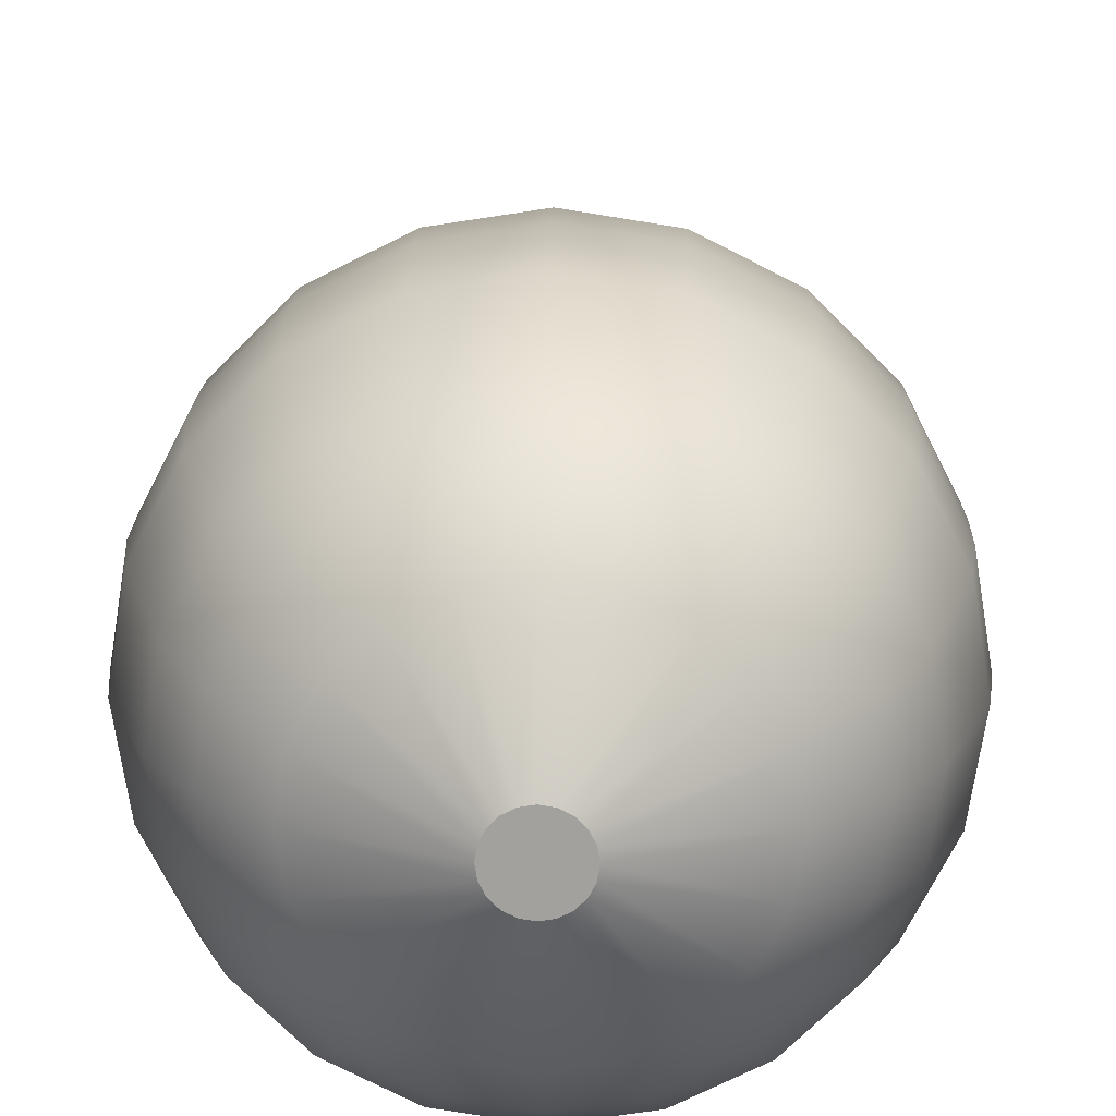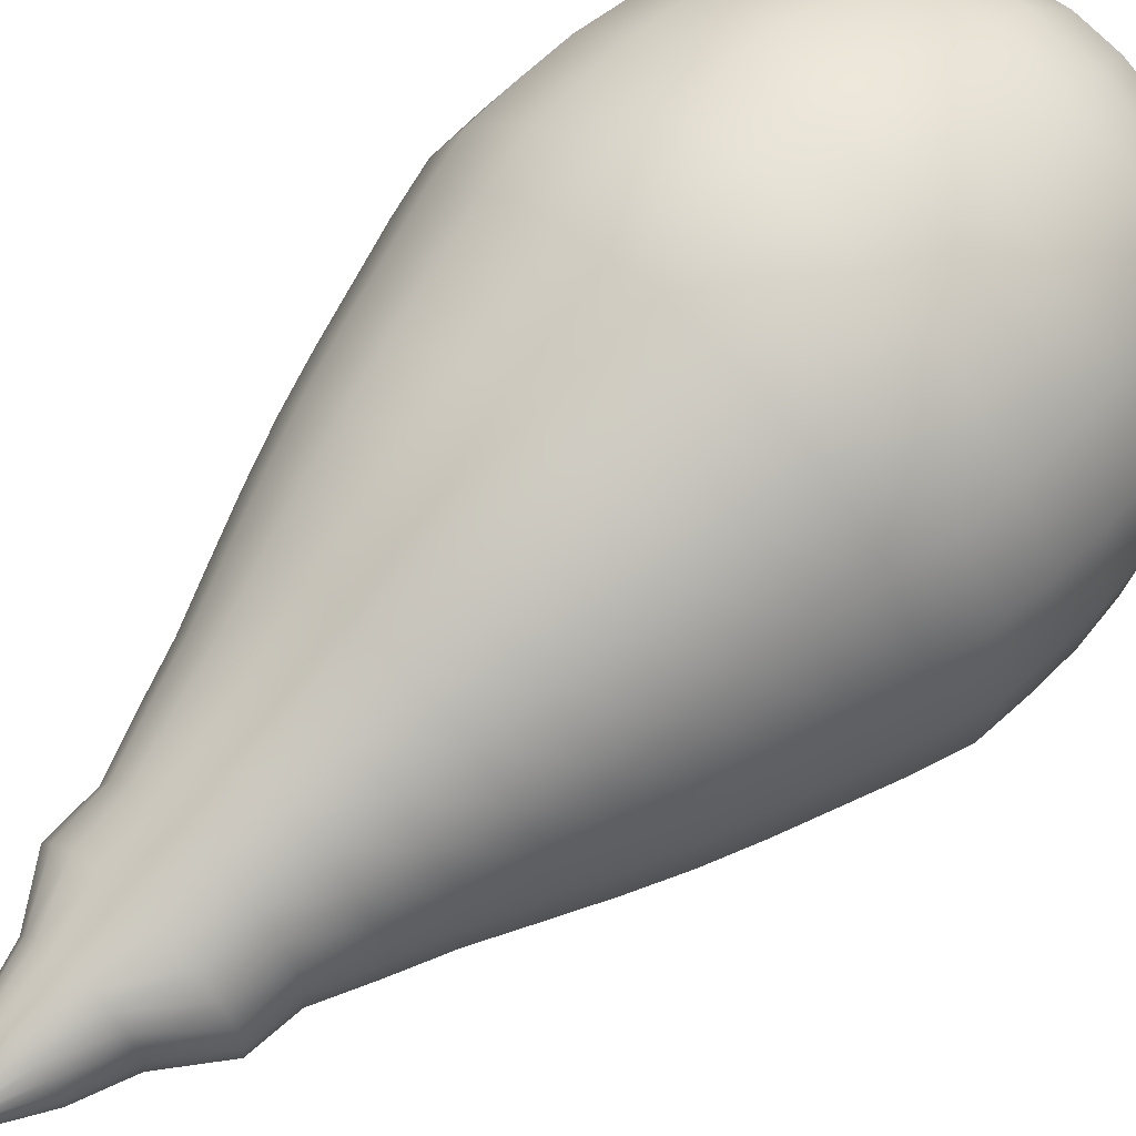
<metadata>
{"format":"obj","ext":"obj","renderer":"f3d","projection":"perspective","resolution":1024,"background":"white","views":[{"elev":17.9,"azim":1.2,"up":"+Y"},{"elev":61.4,"azim":-135.6,"up":"+Y"}]}
</metadata>
<code>
g default
v 0.08125 0.0264 -3.378
v 0.06911 0.05022 -3.378
v 0.05022 0.06911 -3.378
v 0.0264 0.08125 -3.378
v -0 0.08543 -3.378
v -0.0264 0.08125 -3.378
v -0.05022 0.06911 -3.378
v -0.06911 0.05022 -3.378
v -0.08125 0.0264 -3.378
v -0.08543 0 -3.378
v -0.08125 -0.0264 -3.378
v -0.06911 -0.05022 -3.378
v -0.05022 -0.06911 -3.378
v -0.0264 -0.08125 -3.378
v -0 -0.08543 -3.378
v 0.0264 -0.08125 -3.378
v 0.05022 -0.06911 -3.378
v 0.06911 -0.05022 -3.378
v 0.08125 -0.0264 -3.378
v 0.08543 0 -3.378
v 0.2038 0.06623 3.378
v 0.1734 0.126 3.378
v 0.126 0.1734 3.378
v 0.06623 0.2038 3.378
v -0 0.2143 3.378
v -0.06623 0.2038 3.378
v -0.126 0.1734 3.378
v -0.1734 0.126 3.378
v -0.2038 0.06623 3.378
v -0.2143 0 3.378
v -0.2038 -0.06623 3.378
v -0.1734 -0.126 3.378
v -0.126 -0.1734 3.378
v -0.06623 -0.2038 3.378
v -0 -0.2143 3.378
v 0.06623 -0.2038 3.378
v 0.126 -0.1734 3.378
v 0.1734 -0.126 3.378
v 0.2038 -0.06623 3.378
v 0.2143 0 3.378
v 0 -0 -3.378
v 0 0 3.378
v 0.5458 0.7512 3.056
v 0.7512 0.5458 3.056
v 0.8831 0.2869 3.056
v 0.9286 0 3.056
v 0.8831 -0.2869 3.056
v 0.7512 -0.5458 3.056
v 0.5458 -0.7512 3.056
v 0.2869 -0.8831 3.056
v -0 -0.9286 3.056
v -0.2869 -0.8831 3.056
v -0.5458 -0.7512 3.056
v -0.7512 -0.5458 3.056
v -0.8831 -0.2869 3.056
v -0.9286 0 3.056
v -0.8831 0.2869 3.056
v -0.7512 0.5458 3.056
v -0.5458 0.7512 3.056
v -0.2869 0.8831 3.056
v -0 0.9286 3.056
v 0.2869 0.8831 3.056
v 0.7347 1.011 2.734
v 1.011 0.7347 2.734
v 1.189 0.3863 2.734
v 1.25 -0 2.734
v 1.189 -0.3863 2.734
v 1.011 -0.7347 2.734
v 0.7347 -1.011 2.734
v 0.3863 -1.189 2.734
v -0 -1.25 2.734
v -0.3863 -1.189 2.734
v -0.7347 -1.011 2.734
v -1.011 -0.7347 2.734
v -1.189 -0.3863 2.734
v -1.25 -0 2.734
v -1.189 0.3863 2.734
v -1.011 0.7347 2.734
v -0.7347 1.011 2.734
v -0.3863 1.189 2.734
v 0 1.25 2.734
v 0.3863 1.189 2.734
v 0.8607 1.185 2.413
v 1.185 0.8607 2.413
v 1.393 0.4525 2.413
v 1.464 -0 2.413
v 1.393 -0.4525 2.413
v 1.185 -0.8607 2.413
v 0.8607 -1.185 2.413
v 0.4525 -1.393 2.413
v 0 -1.464 2.413
v -0.4525 -1.393 2.413
v -0.8607 -1.185 2.413
v -1.185 -0.8607 2.413
v -1.393 -0.4525 2.413
v -1.464 -0 2.413
v -1.393 0.4525 2.413
v -1.185 0.8607 2.413
v -0.8607 1.185 2.413
v -0.4525 1.393 2.413
v 0 1.464 2.413
v 0.4525 1.393 2.413
v 0.9236 1.271 2.091
v 1.271 0.9236 2.091
v 1.494 0.4856 2.091
v 1.571 -0 2.091
v 1.494 -0.4856 2.091
v 1.271 -0.9236 2.091
v 0.9236 -1.271 2.091
v 0.4856 -1.494 2.091
v 0 -1.571 2.091
v -0.4856 -1.494 2.091
v -0.9236 -1.271 2.091
v -1.271 -0.9236 2.091
v -1.494 -0.4856 2.091
v -1.571 -0 2.091
v -1.494 0.4856 2.091
v -1.271 0.9236 2.091
v -0.9236 1.271 2.091
v -0.4856 1.494 2.091
v 0 1.571 2.091
v 0.4856 1.494 2.091
v 0.9866 1.358 1.769
v 1.358 0.9866 1.769
v 1.596 0.5187 1.769
v 1.679 -0 1.769
v 1.596 -0.5187 1.769
v 1.358 -0.9866 1.769
v 0.9866 -1.358 1.769
v 0.5187 -1.596 1.769
v 0 -1.679 1.769
v -0.5187 -1.596 1.769
v -0.9866 -1.358 1.769
v -1.358 -0.9866 1.769
v -1.596 -0.5187 1.769
v -1.679 -0 1.769
v -1.596 0.5187 1.769
v -1.358 0.9866 1.769
v -0.9866 1.358 1.769
v -0.5187 1.596 1.769
v 0 1.679 1.769
v 0.5187 1.596 1.769
v 1.008 1.387 1.448
v 1.387 1.008 1.448
v 1.63 0.5297 1.448
v 1.714 -0 1.448
v 1.63 -0.5297 1.448
v 1.387 -1.008 1.448
v 1.008 -1.387 1.448
v 0.5297 -1.63 1.448
v 0 -1.714 1.448
v -0.5297 -1.63 1.448
v -1.008 -1.387 1.448
v -1.387 -1.008 1.448
v -1.63 -0.5297 1.448
v -1.714 -0 1.448
v -1.63 0.5297 1.448
v -1.387 1.008 1.448
v -1.008 1.387 1.448
v -0.5297 1.63 1.448
v 0 1.714 1.448
v 0.5297 1.63 1.448
v 1.008 1.387 1.126
v 1.387 1.008 1.126
v 1.63 0.5297 1.126
v 1.714 -0 1.126
v 1.63 -0.5297 1.126
v 1.387 -1.008 1.126
v 1.008 -1.387 1.126
v 0.5297 -1.63 1.126
v 0 -1.714 1.126
v -0.5297 -1.63 1.126
v -1.008 -1.387 1.126
v -1.387 -1.008 1.126
v -1.63 -0.5297 1.126
v -1.714 -0 1.126
v -1.63 0.5297 1.126
v -1.387 1.008 1.126
v -1.008 1.387 1.126
v -0.5297 1.63 1.126
v 0 1.714 1.126
v 0.5297 1.63 1.126
v 0.9993 1.375 0.8042
v 1.375 0.9993 0.8042
v 1.617 0.5254 0.8042
v 1.7 -0 0.8042
v 1.617 -0.5254 0.8042
v 1.375 -0.9993 0.8042
v 0.9993 -1.375 0.8042
v 0.5254 -1.617 0.8042
v 0 -1.7 0.8042
v -0.5254 -1.617 0.8042
v -0.9993 -1.375 0.8042
v -1.375 -0.9993 0.8042
v -1.617 -0.5254 0.8042
v -1.7 -0 0.8042
v -1.617 0.5254 0.8042
v -1.375 0.9993 0.8042
v -0.9993 1.375 0.8042
v -0.5254 1.617 0.8042
v 0 1.7 0.8042
v 0.5254 1.617 0.8042
v 0.9446 1.3 0.4825
v 1.3 0.9446 0.4825
v 1.528 0.4966 0.4825
v 1.607 -0 0.4825
v 1.528 -0.4966 0.4825
v 1.3 -0.9446 0.4825
v 0.9446 -1.3 0.4825
v 0.4966 -1.528 0.4825
v 0 -1.607 0.4825
v -0.4966 -1.528 0.4825
v -0.9446 -1.3 0.4825
v -1.3 -0.9446 0.4825
v -1.528 -0.4966 0.4825
v -1.607 -0 0.4825
v -1.528 0.4966 0.4825
v -1.3 0.9446 0.4825
v -0.9446 1.3 0.4825
v -0.4966 1.528 0.4825
v 0 1.607 0.4825
v 0.4966 1.528 0.4825
v 0.8817 1.214 0.1608
v 1.214 0.8817 0.1608
v 1.427 0.4635 0.1608
v 1.5 -0 0.1608
v 1.427 -0.4635 0.1608
v 1.214 -0.8817 0.1608
v 0.8817 -1.214 0.1608
v 0.4635 -1.427 0.1608
v 0 -1.5 0.1609
v -0.4635 -1.427 0.1608
v -0.8817 -1.214 0.1608
v -1.214 -0.8817 0.1608
v -1.427 -0.4635 0.1608
v -1.5 -0 0.1608
v -1.427 0.4635 0.1608
v -1.214 0.8817 0.1608
v -0.8817 1.214 0.1608
v -0.4635 1.427 0.1609
v 0 1.5 0.1608
v 0.4635 1.427 0.1609
v 0.8187 1.127 -0.1608
v 1.127 0.8187 -0.1608
v 1.325 0.4304 -0.1608
v 1.393 -0 -0.1608
v 1.325 -0.4304 -0.1608
v 1.127 -0.8187 -0.1608
v 0.8187 -1.127 -0.1608
v 0.4304 -1.325 -0.1609
v 0 -1.393 -0.1608
v -0.4304 -1.325 -0.1609
v -0.8187 -1.127 -0.1608
v -1.127 -0.8187 -0.1608
v -1.325 -0.4304 -0.1608
v -1.393 -0 -0.1608
v -1.325 0.4304 -0.1608
v -1.127 0.8187 -0.1608
v -0.8187 1.127 -0.1608
v -0.4304 1.325 -0.1608
v 0 1.393 -0.1609
v 0.4304 1.325 -0.1608
v 0.7502 1.033 -0.4825
v 1.033 0.7502 -0.4825
v 1.214 0.3944 -0.4825
v 1.276 -0 -0.4825
v 1.214 -0.3944 -0.4825
v 1.033 -0.7502 -0.4825
v 0.7502 -1.033 -0.4825
v 0.3944 -1.214 -0.4825
v -0 -1.276 -0.4825
v -0.3944 -1.214 -0.4825
v -0.7502 -1.033 -0.4825
v -1.033 -0.7502 -0.4825
v -1.214 -0.3944 -0.4825
v -1.276 -0 -0.4825
v -1.214 0.3944 -0.4825
v -1.033 0.7502 -0.4825
v -0.7502 1.033 -0.4825
v -0.3944 1.214 -0.4825
v 0 1.276 -0.4825
v 0.3944 1.214 -0.4825
v 0.6721 0.9251 -0.8042
v 0.9251 0.6721 -0.8042
v 1.088 0.3534 -0.8042
v 1.143 -0 -0.8042
v 1.088 -0.3534 -0.8042
v 0.9251 -0.6721 -0.8042
v 0.6721 -0.9251 -0.8042
v 0.3534 -1.088 -0.8042
v -0 -1.143 -0.8042
v -0.3534 -1.088 -0.8042
v -0.6721 -0.9251 -0.8042
v -0.9251 -0.6721 -0.8042
v -1.088 -0.3534 -0.8042
v -1.143 -0 -0.8042
v -1.088 0.3534 -0.8042
v -0.9251 0.6721 -0.8042
v -0.6721 0.9251 -0.8042
v -0.3534 1.088 -0.8042
v 0 1.143 -0.8042
v 0.3534 1.088 -0.8042
v 0.5878 0.809 -1.126
v 0.809 0.5878 -1.126
v 0.9511 0.309 -1.126
v 1 -0 -1.126
v 0.9511 -0.309 -1.126
v 0.809 -0.5878 -1.126
v 0.5878 -0.809 -1.126
v 0.309 -0.9511 -1.126
v -0 -1 -1.126
v -0.309 -0.9511 -1.126
v -0.5878 -0.809 -1.126
v -0.809 -0.5878 -1.126
v -0.9511 -0.309 -1.126
v -1 -0 -1.126
v -0.9511 0.309 -1.126
v -0.809 0.5878 -1.126
v -0.5878 0.809 -1.126
v -0.309 0.9511 -1.126
v 0 1 -1.126
v 0.309 0.9511 -1.126
v 0.5023 0.6914 -1.448
v 0.6914 0.5023 -1.448
v 0.8128 0.2641 -1.448
v 0.8546 0 -1.448
v 0.8128 -0.2641 -1.448
v 0.6914 -0.5023 -1.448
v 0.5023 -0.6914 -1.448
v 0.2641 -0.8128 -1.448
v -0 -0.8546 -1.448
v -0.2641 -0.8128 -1.448
v -0.5023 -0.6914 -1.448
v -0.6914 -0.5023 -1.448
v -0.8128 -0.2641 -1.448
v -0.8546 0 -1.448
v -0.8128 0.2641 -1.448
v -0.6914 0.5023 -1.448
v -0.5023 0.6914 -1.448
v -0.2641 0.8128 -1.448
v -0 0.8546 -1.448
v 0.2641 0.8128 -1.448
v 0.4303 0.5922 -1.769
v 0.5922 0.4303 -1.769
v 0.6962 0.2262 -1.769
v 0.732 0 -1.769
v 0.6962 -0.2262 -1.769
v 0.5922 -0.4303 -1.769
v 0.4303 -0.5922 -1.769
v 0.2262 -0.6962 -1.769
v -0 -0.732 -1.769
v -0.2262 -0.6962 -1.769
v -0.4303 -0.5922 -1.769
v -0.5922 -0.4303 -1.769
v -0.6962 -0.2262 -1.769
v -0.732 0 -1.769
v -0.6962 0.2262 -1.769
v -0.5922 0.4303 -1.769
v -0.4303 0.5922 -1.769
v -0.2262 0.6962 -1.769
v -0 0.732 -1.769
v 0.2262 0.6962 -1.769
v 0.3537 0.4868 -2.091
v 0.4868 0.3537 -2.091
v 0.5723 0.1859 -2.091
v 0.6017 0 -2.091
v 0.5723 -0.1859 -2.091
v 0.4868 -0.3537 -2.091
v 0.3537 -0.4868 -2.091
v 0.1859 -0.5723 -2.091
v -0 -0.6017 -2.091
v -0.1859 -0.5723 -2.091
v -0.3537 -0.4868 -2.091
v -0.4868 -0.3537 -2.091
v -0.5723 -0.1859 -2.091
v -0.6017 0 -2.091
v -0.5723 0.1859 -2.091
v -0.4868 0.3537 -2.091
v -0.3537 0.4868 -2.091
v -0.1859 0.5723 -2.091
v -0 0.6017 -2.091
v 0.1859 0.5723 -2.091
v 0.3516 0.3866 -2.413
v 0.4839 0.2809 -2.413
v 0.5688 0.1477 -2.413
v 0.5981 0 -2.413
v 0.5688 -0.1477 -2.413
v 0.4839 -0.2809 -2.413
v 0.3516 -0.3866 -2.413
v 0.1848 -0.4544 -2.413
v -0 -0.4778 -2.413
v -0.1848 -0.4544 -2.413
v -0.3516 -0.3866 -2.413
v -0.4839 -0.2809 -2.413
v -0.5688 -0.1477 -2.413
v -0.5981 0 -2.413
v -0.5688 0.1477 -2.413
v -0.4839 0.2809 -2.413
v -0.3516 0.3866 -2.413
v -0.1848 0.4544 -2.413
v -0 0.4778 -2.413
v 0.1848 0.4544 -2.413
v 0.2122 0.2921 -2.734
v 0.2921 0.2122 -2.734
v 0.3434 0.1116 -2.734
v 0.3611 0 -2.734
v 0.3434 -0.1116 -2.734
v 0.2921 -0.2122 -2.734
v 0.2122 -0.2921 -2.734
v 0.1116 -0.3434 -2.734
v -0 -0.3611 -2.734
v -0.1116 -0.3434 -2.734
v -0.2122 -0.2921 -2.734
v -0.2921 -0.2122 -2.734
v -0.3434 -0.1116 -2.734
v -0.3611 0 -2.734
v -0.3434 0.1116 -2.734
v -0.2921 0.2122 -2.734
v -0.2122 0.2921 -2.734
v -0.1116 0.3434 -2.734
v -0 0.3611 -2.734
v 0.1116 0.3434 -2.734
v 0.1493 0.2055 -3.056
v 0.2055 0.1493 -3.056
v 0.2416 0.0785 -3.056
v 0.254 0 -3.056
v 0.2416 -0.0785 -3.056
v 0.2055 -0.1493 -3.056
v 0.1493 -0.2055 -3.056
v 0.0785 -0.2416 -3.056
v -0 -0.254 -3.056
v -0.0785 -0.2416 -3.056
v -0.1493 -0.2055 -3.056
v -0.2055 -0.1493 -3.056
v -0.2416 -0.0785 -3.056
v -0.254 0 -3.056
v -0.2416 0.0785 -3.056
v -0.2055 0.1493 -3.056
v -0.1493 0.2055 -3.056
v -0.0785 0.2416 -3.056
v -0 0.254 -3.056
v 0.0785 0.2416 -3.056
g pCylinder1
f 1 2 424 425
f 2 3 423 424
f 3 4 442 423
f 4 5 441 442
f 5 6 440 441
f 6 7 439 440
f 7 8 438 439
f 8 9 437 438
f 9 10 436 437
f 10 11 435 436
f 11 12 434 435
f 12 13 433 434
f 13 14 432 433
f 14 15 431 432
f 15 16 430 431
f 16 17 429 430
f 17 18 428 429
f 18 19 427 428
f 19 20 426 427
f 20 1 425 426
f 2 1 41
f 3 2 41
f 4 3 41
f 5 4 41
f 6 5 41
f 7 6 41
f 8 7 41
f 9 8 41
f 10 9 41
f 11 10 41
f 12 11 41
f 13 12 41
f 14 13 41
f 15 14 41
f 16 15 41
f 17 16 41
f 18 17 41
f 19 18 41
f 20 19 41
f 1 20 41
f 21 22 42
f 22 23 42
f 23 24 42
f 24 25 42
f 25 26 42
f 26 27 42
f 27 28 42
f 28 29 42
f 29 30 42
f 30 31 42
f 31 32 42
f 32 33 42
f 33 34 42
f 34 35 42
f 35 36 42
f 36 37 42
f 37 38 42
f 38 39 42
f 39 40 42
f 40 21 42
f 44 43 23 22
f 45 44 22 21
f 46 45 21 40
f 47 46 40 39
f 48 47 39 38
f 49 48 38 37
f 50 49 37 36
f 51 50 36 35
f 52 51 35 34
f 53 52 34 33
f 54 53 33 32
f 55 54 32 31
f 56 55 31 30
f 57 56 30 29
f 58 57 29 28
f 59 58 28 27
f 60 59 27 26
f 61 60 26 25
f 62 61 25 24
f 43 62 24 23
f 64 63 43 44
f 65 64 44 45
f 66 65 45 46
f 67 66 46 47
f 68 67 47 48
f 69 68 48 49
f 70 69 49 50
f 71 70 50 51
f 72 71 51 52
f 73 72 52 53
f 74 73 53 54
f 75 74 54 55
f 76 75 55 56
f 77 76 56 57
f 78 77 57 58
f 79 78 58 59
f 80 79 59 60
f 81 80 60 61
f 82 81 61 62
f 63 82 62 43
f 84 83 63 64
f 85 84 64 65
f 86 85 65 66
f 87 86 66 67
f 88 87 67 68
f 89 88 68 69
f 90 89 69 70
f 91 90 70 71
f 92 91 71 72
f 93 92 72 73
f 94 93 73 74
f 95 94 74 75
f 96 95 75 76
f 97 96 76 77
f 98 97 77 78
f 99 98 78 79
f 100 99 79 80
f 101 100 80 81
f 102 101 81 82
f 83 102 82 63
f 104 103 83 84
f 105 104 84 85
f 106 105 85 86
f 107 106 86 87
f 108 107 87 88
f 109 108 88 89
f 110 109 89 90
f 111 110 90 91
f 112 111 91 92
f 113 112 92 93
f 114 113 93 94
f 115 114 94 95
f 116 115 95 96
f 117 116 96 97
f 118 117 97 98
f 119 118 98 99
f 120 119 99 100
f 121 120 100 101
f 122 121 101 102
f 103 122 102 83
f 124 123 103 104
f 125 124 104 105
f 126 125 105 106
f 127 126 106 107
f 128 127 107 108
f 129 128 108 109
f 130 129 109 110
f 131 130 110 111
f 132 131 111 112
f 133 132 112 113
f 134 133 113 114
f 135 134 114 115
f 136 135 115 116
f 137 136 116 117
f 138 137 117 118
f 139 138 118 119
f 140 139 119 120
f 141 140 120 121
f 142 141 121 122
f 123 142 122 103
f 144 143 123 124
f 145 144 124 125
f 146 145 125 126
f 147 146 126 127
f 148 147 127 128
f 149 148 128 129
f 150 149 129 130
f 151 150 130 131
f 152 151 131 132
f 153 152 132 133
f 154 153 133 134
f 155 154 134 135
f 156 155 135 136
f 157 156 136 137
f 158 157 137 138
f 159 158 138 139
f 160 159 139 140
f 161 160 140 141
f 162 161 141 142
f 143 162 142 123
f 164 163 143 144
f 165 164 144 145
f 166 165 145 146
f 167 166 146 147
f 168 167 147 148
f 169 168 148 149
f 170 169 149 150
f 171 170 150 151
f 172 171 151 152
f 173 172 152 153
f 174 173 153 154
f 175 174 154 155
f 176 175 155 156
f 177 176 156 157
f 178 177 157 158
f 179 178 158 159
f 180 179 159 160
f 181 180 160 161
f 182 181 161 162
f 163 182 162 143
f 184 183 163 164
f 185 184 164 165
f 186 185 165 166
f 187 186 166 167
f 188 187 167 168
f 189 188 168 169
f 190 189 169 170
f 191 190 170 171
f 192 191 171 172
f 193 192 172 173
f 194 193 173 174
f 195 194 174 175
f 196 195 175 176
f 197 196 176 177
f 198 197 177 178
f 199 198 178 179
f 200 199 179 180
f 201 200 180 181
f 202 201 181 182
f 183 202 182 163
f 204 203 183 184
f 205 204 184 185
f 206 205 185 186
f 207 206 186 187
f 208 207 187 188
f 209 208 188 189
f 210 209 189 190
f 211 210 190 191
f 212 211 191 192
f 213 212 192 193
f 214 213 193 194
f 215 214 194 195
f 216 215 195 196
f 217 216 196 197
f 218 217 197 198
f 219 218 198 199
f 220 219 199 200
f 221 220 200 201
f 222 221 201 202
f 203 222 202 183
f 224 223 203 204
f 225 224 204 205
f 226 225 205 206
f 227 226 206 207
f 228 227 207 208
f 229 228 208 209
f 230 229 209 210
f 231 230 210 211
f 232 231 211 212
f 233 232 212 213
f 234 233 213 214
f 235 234 214 215
f 236 235 215 216
f 237 236 216 217
f 238 237 217 218
f 239 238 218 219
f 240 239 219 220
f 241 240 220 221
f 242 241 221 222
f 223 242 222 203
f 244 243 223 224
f 245 244 224 225
f 246 245 225 226
f 247 246 226 227
f 248 247 227 228
f 249 248 228 229
f 250 249 229 230
f 251 250 230 231
f 252 251 231 232
f 253 252 232 233
f 254 253 233 234
f 255 254 234 235
f 256 255 235 236
f 257 256 236 237
f 258 257 237 238
f 259 258 238 239
f 260 259 239 240
f 261 260 240 241
f 262 261 241 242
f 243 262 242 223
f 264 263 243 244
f 265 264 244 245
f 266 265 245 246
f 267 266 246 247
f 268 267 247 248
f 269 268 248 249
f 270 269 249 250
f 271 270 250 251
f 272 271 251 252
f 273 272 252 253
f 274 273 253 254
f 275 274 254 255
f 276 275 255 256
f 277 276 256 257
f 278 277 257 258
f 279 278 258 259
f 280 279 259 260
f 281 280 260 261
f 282 281 261 262
f 263 282 262 243
f 284 283 263 264
f 285 284 264 265
f 286 285 265 266
f 287 286 266 267
f 288 287 267 268
f 289 288 268 269
f 290 289 269 270
f 291 290 270 271
f 292 291 271 272
f 293 292 272 273
f 294 293 273 274
f 295 294 274 275
f 296 295 275 276
f 297 296 276 277
f 298 297 277 278
f 299 298 278 279
f 300 299 279 280
f 301 300 280 281
f 302 301 281 282
f 283 302 282 263
f 304 303 283 284
f 305 304 284 285
f 306 305 285 286
f 307 306 286 287
f 308 307 287 288
f 309 308 288 289
f 310 309 289 290
f 311 310 290 291
f 312 311 291 292
f 313 312 292 293
f 314 313 293 294
f 315 314 294 295
f 316 315 295 296
f 317 316 296 297
f 318 317 297 298
f 319 318 298 299
f 320 319 299 300
f 321 320 300 301
f 322 321 301 302
f 303 322 302 283
f 324 323 303 304
f 325 324 304 305
f 326 325 305 306
f 327 326 306 307
f 328 327 307 308
f 329 328 308 309
f 330 329 309 310
f 331 330 310 311
f 332 331 311 312
f 333 332 312 313
f 334 333 313 314
f 335 334 314 315
f 336 335 315 316
f 337 336 316 317
f 338 337 317 318
f 339 338 318 319
f 340 339 319 320
f 341 340 320 321
f 342 341 321 322
f 323 342 322 303
f 344 343 323 324
f 345 344 324 325
f 346 345 325 326
f 347 346 326 327
f 348 347 327 328
f 349 348 328 329
f 350 349 329 330
f 351 350 330 331
f 352 351 331 332
f 353 352 332 333
f 354 353 333 334
f 355 354 334 335
f 356 355 335 336
f 357 356 336 337
f 358 357 337 338
f 359 358 338 339
f 360 359 339 340
f 361 360 340 341
f 362 361 341 342
f 343 362 342 323
f 364 363 343 344
f 365 364 344 345
f 366 365 345 346
f 367 366 346 347
f 368 367 347 348
f 369 368 348 349
f 370 369 349 350
f 371 370 350 351
f 372 371 351 352
f 373 372 352 353
f 374 373 353 354
f 375 374 354 355
f 376 375 355 356
f 377 376 356 357
f 378 377 357 358
f 379 378 358 359
f 380 379 359 360
f 381 380 360 361
f 382 381 361 362
f 363 382 362 343
f 384 383 363 364
f 385 384 364 365
f 386 385 365 366
f 387 386 366 367
f 388 387 367 368
f 389 388 368 369
f 390 389 369 370
f 391 390 370 371
f 392 391 371 372
f 393 392 372 373
f 394 393 373 374
f 395 394 374 375
f 396 395 375 376
f 397 396 376 377
f 398 397 377 378
f 399 398 378 379
f 400 399 379 380
f 401 400 380 381
f 402 401 381 382
f 383 402 382 363
f 404 403 383 384
f 405 404 384 385
f 406 405 385 386
f 407 406 386 387
f 408 407 387 388
f 409 408 388 389
f 410 409 389 390
f 411 410 390 391
f 412 411 391 392
f 413 412 392 393
f 414 413 393 394
f 415 414 394 395
f 416 415 395 396
f 417 416 396 397
f 418 417 397 398
f 419 418 398 399
f 420 419 399 400
f 421 420 400 401
f 422 421 401 402
f 403 422 402 383
f 424 423 403 404
f 425 424 404 405
f 426 425 405 406
f 427 426 406 407
f 428 427 407 408
f 429 428 408 409
f 430 429 409 410
f 431 430 410 411
f 432 431 411 412
f 433 432 412 413
f 434 433 413 414
f 435 434 414 415
f 436 435 415 416
f 437 436 416 417
f 438 437 417 418
f 439 438 418 419
f 440 439 419 420
f 441 440 420 421
f 442 441 421 422
f 423 442 422 403

</code>
